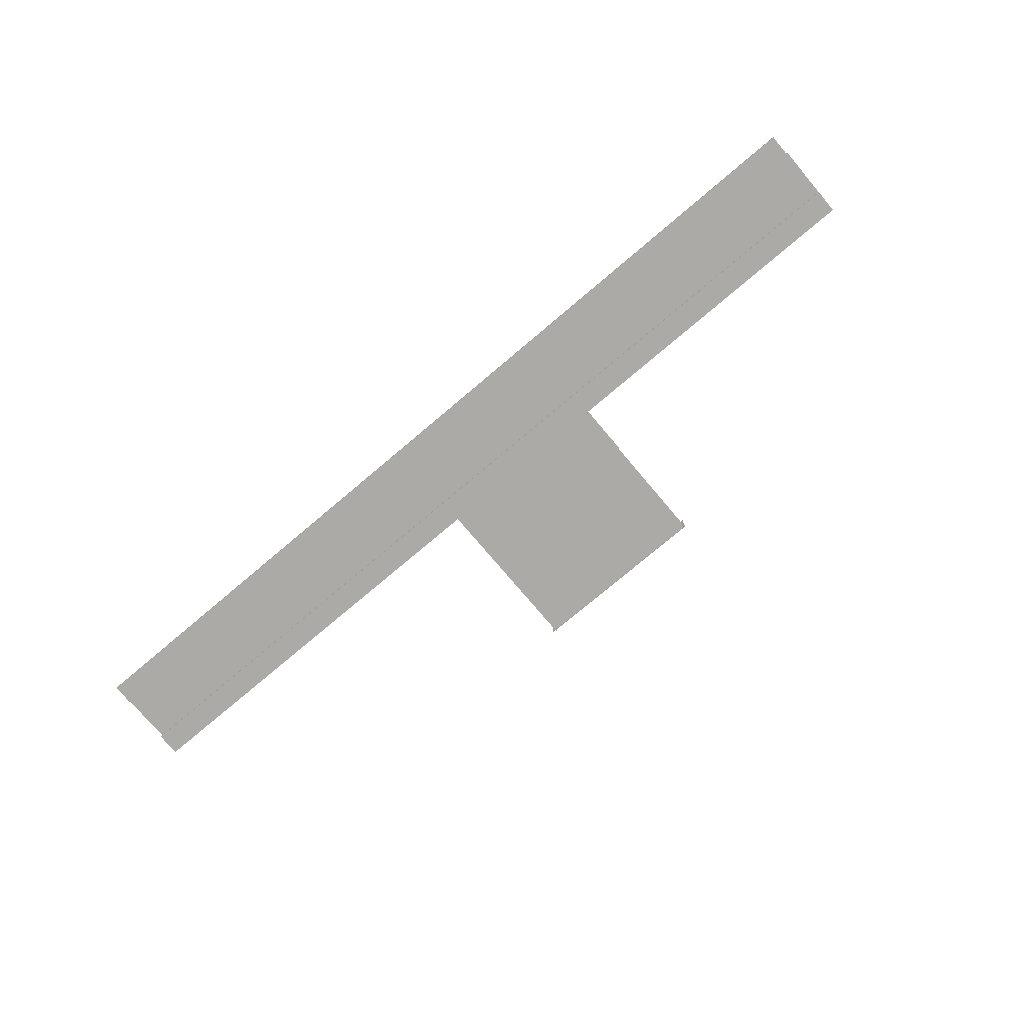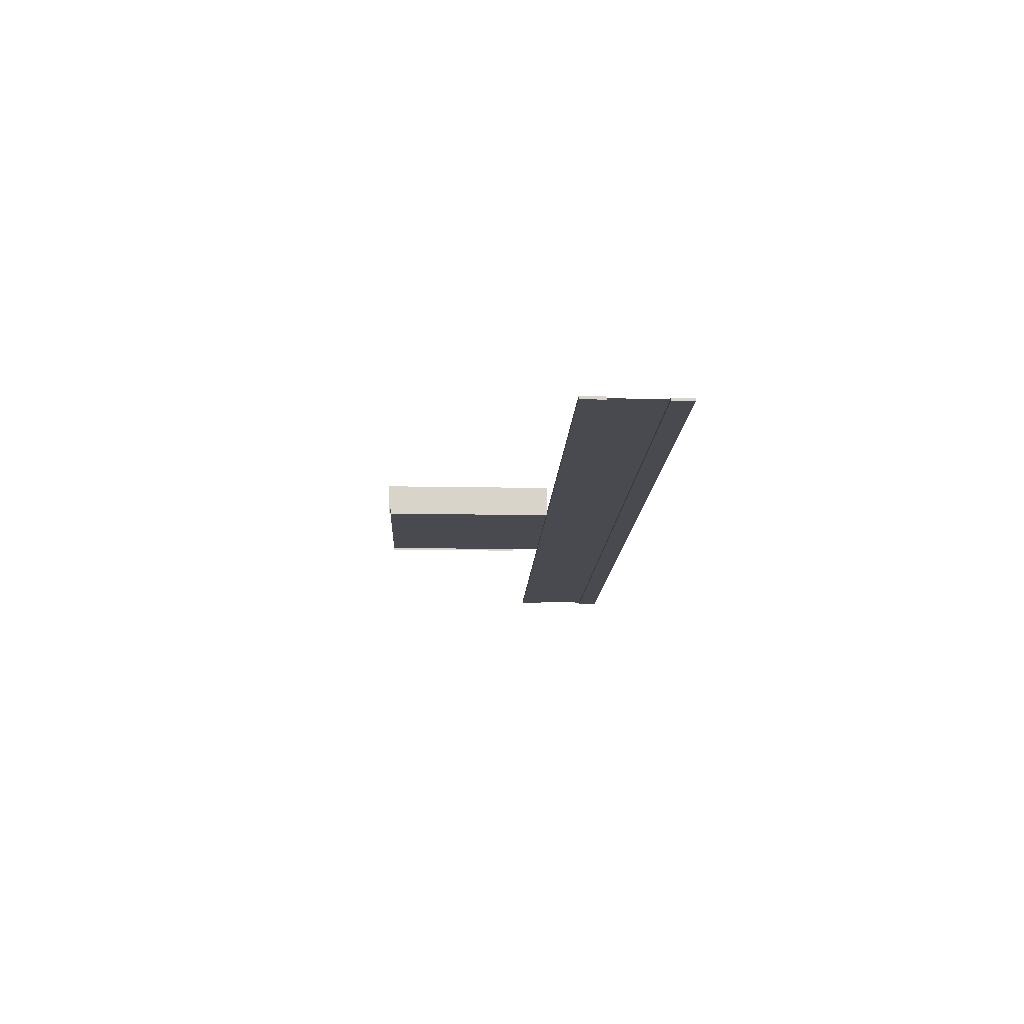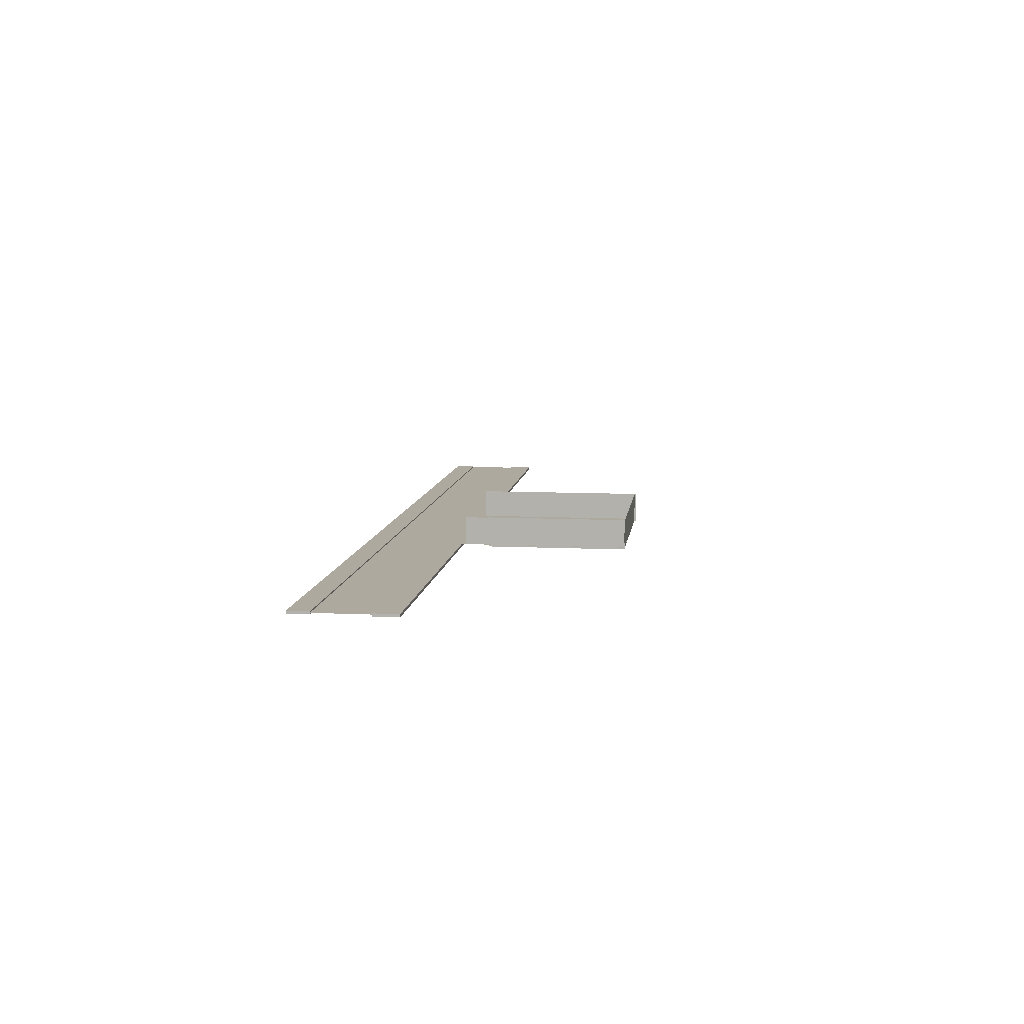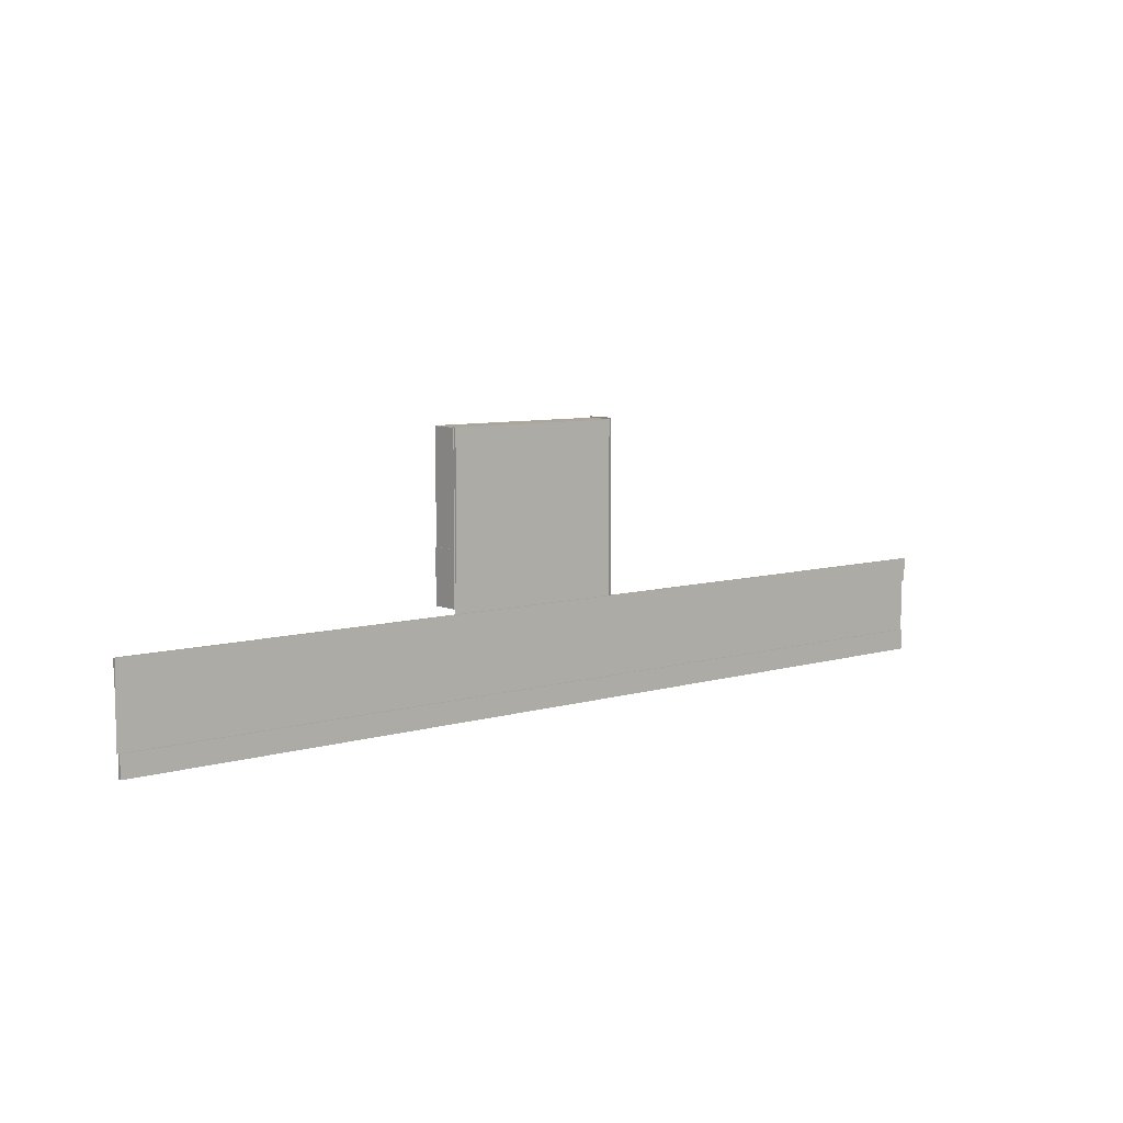
<metadata>
{"format":"obj","ext":"obj","renderer":"f3d","projection":"perspective","resolution":1024,"background":"white","views":[{"elev":-76.0,"azim":-139.8,"up":"+Y"},{"elev":-13.5,"azim":87.5,"up":"+Y"},{"elev":9.1,"azim":-82.8,"up":"+Y"},{"elev":7.6,"azim":-39.7,"up":"+Z"}]}
</metadata>
<code>
o Player
v -8.894 4.585 10.05
v -8.894 0.6711 10.05
v -8.894 4.585 12.05
v -8.894 0.6711 12.05
v -10.89 4.585 10.05
v -10.89 0.6711 10.05
v -10.89 4.585 12.05
v -10.89 0.6711 12.05
f 1 5 7 3
f 4 3 7 8
f 8 7 5 6
f 6 2 4 8
f 2 1 3 4
f 6 5 1 2
o Calle
v -151.6 0.48 5.912
v 151.1 0.48 5.912
v -151.6 0.48 -11.37
v 151.1 0.48 -11.37
f 9 10 12 11
o Bereda_definitiva
v -151.7 -0.07598 13.63
v -151.7 0.8027 13.63
v -151.7 -0.07598 5.829
v -151.7 0.8027 5.829
v 151.7 -0.07598 13.63
v 151.7 0.8027 13.63
v 151.7 -0.07598 5.829
v 151.7 0.8027 5.829
f 13 14 16 15
f 15 16 20 19
f 19 20 18 17
f 17 18 14 13
f 15 19 17 13
f 20 16 14 18
o La_misma_bereda
v -151.1 -0.07598 -11.42
v -151.1 0.8027 -11.42
v -151.1 -0.07598 -18.25
v -151.1 0.8027 -18.25
v 151.1 -0.07598 -11.42
v 151.1 0.8027 -11.42
v 151.1 -0.07598 -18.25
v 151.1 0.8027 -18.25
f 21 22 24 23
f 23 24 28 27
f 27 28 26 25
f 25 26 22 21
f 23 27 25 21
f 28 24 22 26
o Piso_Carre
v -43.46 0.8228 67.66
v 15.44 0.8228 67.66
v -43.46 0.8228 13.45
v 15.44 0.8228 13.45
f 29 30 32 31
o Cubo
v -41.49 0.8299 17.01
v -41.49 3.179 17.01
v -41.49 0.8299 15.01
v -41.49 3.179 15.01
v -34.06 0.8299 17.01
v -34.06 3.179 17.01
v -34.06 0.8299 15.01
v -34.06 3.179 15.01
f 33 34 36 35
f 35 36 40 39
f 39 40 38 37
f 37 38 34 33
f 35 39 37 33
f 40 36 34 38
o Mostrador_de_madera
v -35.96 4.619 32.6
v -33.96 4.619 32.6
v -35.96 4.619 16.99
v -33.96 4.619 16.99
f 41 42 44 43
o Pared_blanca
v -43.43 0.9398 32.44
v -43.43 9.854 32.44
v -41.43 0.9398 32.44
v -41.43 9.854 32.44
v -43.44 0.9398 15.08
v -43.44 9.854 15.08
v -41.43 0.9398 15.08
v -41.43 9.854 15.08
f 45 46 48 47
f 47 48 52 51
f 51 52 50 49
f 49 50 46 45
f 47 51 49 45
f 52 48 46 50
o Pared_Negra
v -43.17 9.912 67.7
v -43.17 0.1599 67.7
v -43.17 9.912 22.64
v -43.17 0.1599 22.64
f 53 54 56 55
o Pared_Negra.001
v 15.54 0.1599 68.17
v 15.52 9.912 68.17
v 15.54 0.1599 13.43
v 15.52 9.912 13.43
f 57 58 60 59
o Pared_Negra.002
v -44.09 0.16 67.65
v -44.09 9.912 67.71
v 16.57 0.16 67.65
v 16.57 9.912 67.71
f 61 62 64 63
o Cubo.001
v -34.1 0.839 32.44
v -34.1 4.555 32.44
v -34.1 0.839 16.97
v -34.1 4.555 16.97
v -33.91 0.839 32.44
v -33.91 4.555 32.44
v -33.91 0.839 16.97
v -33.91 4.555 16.97
f 65 66 68 67
f 67 68 72 71
f 71 72 70 69
f 69 70 66 65
f 67 71 69 65
f 72 68 66 70

</code>
